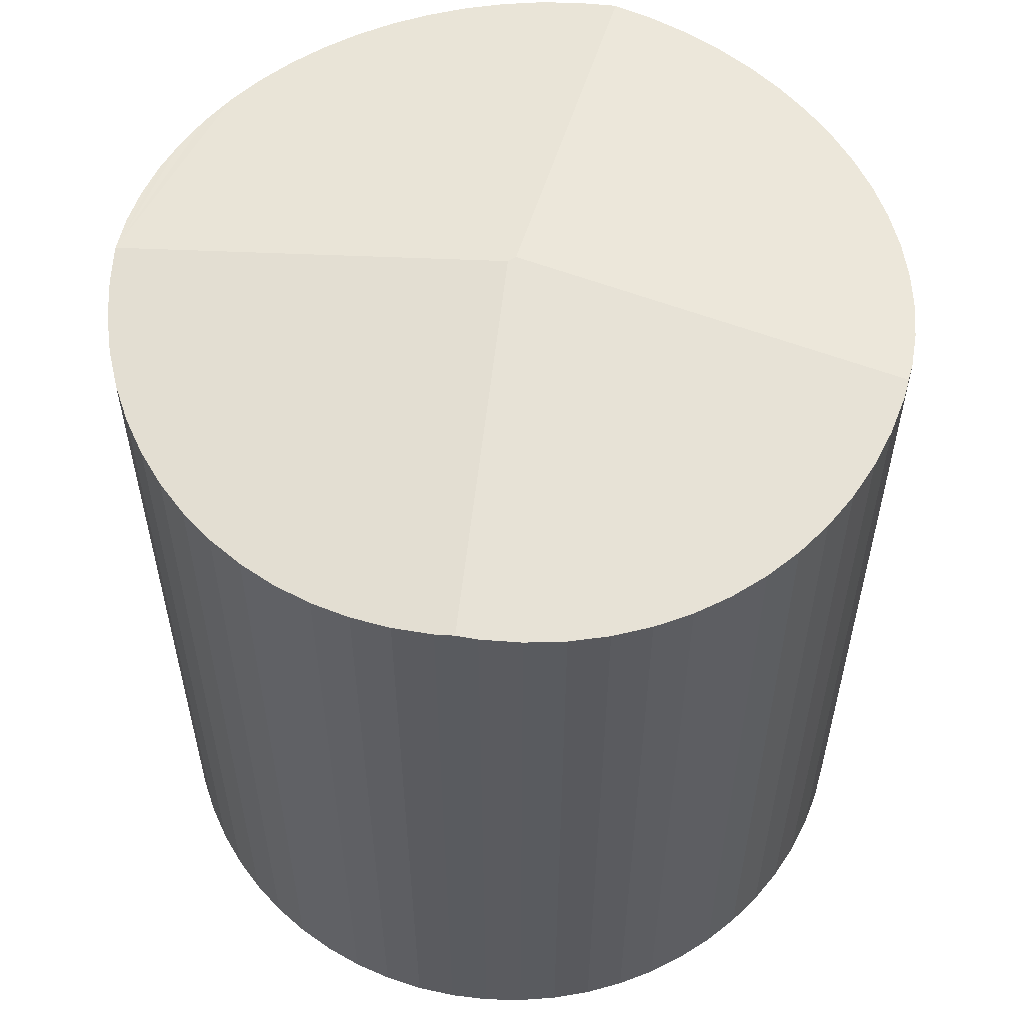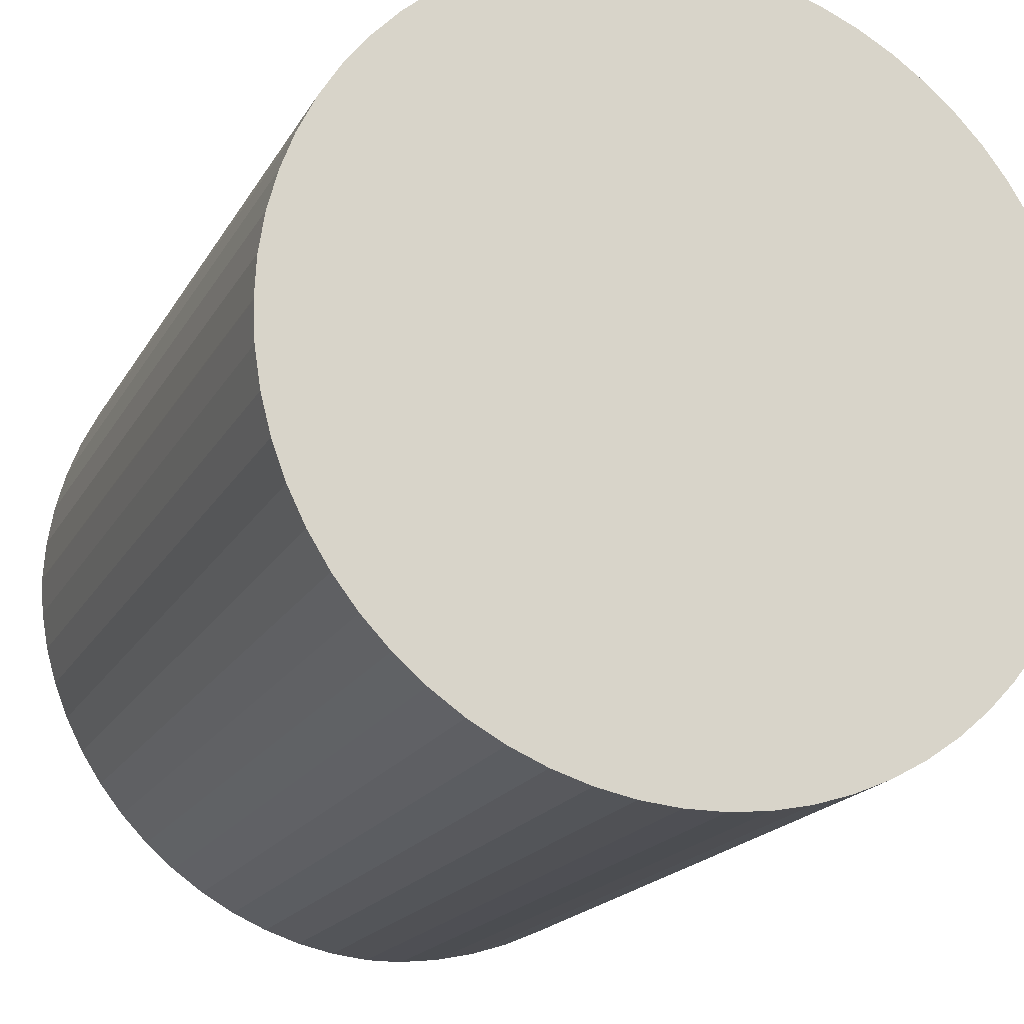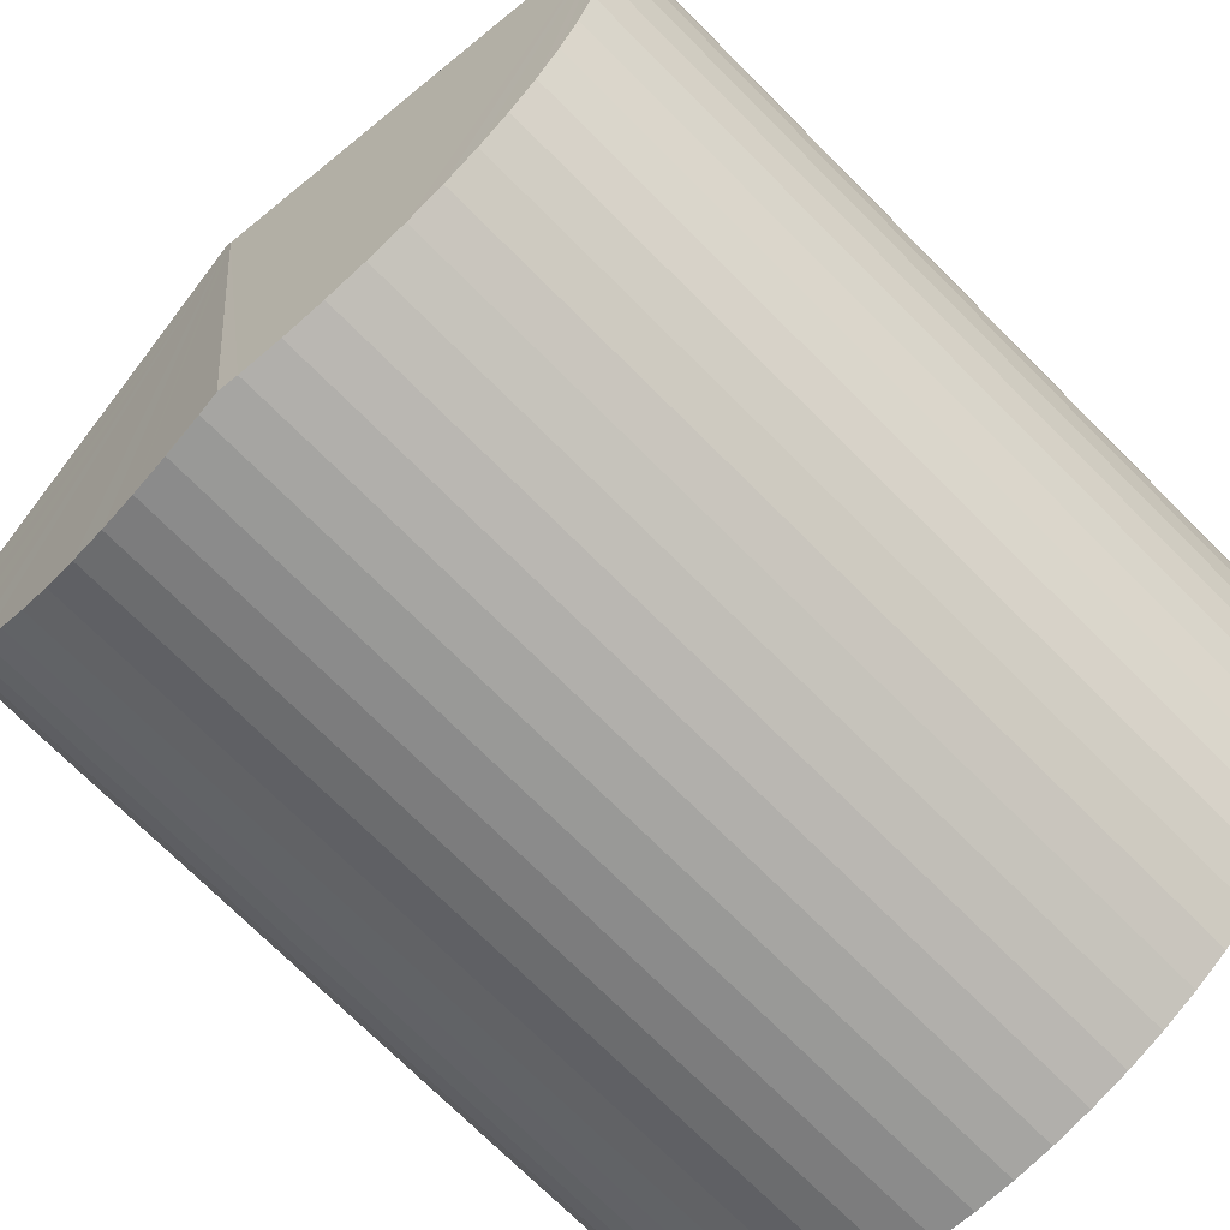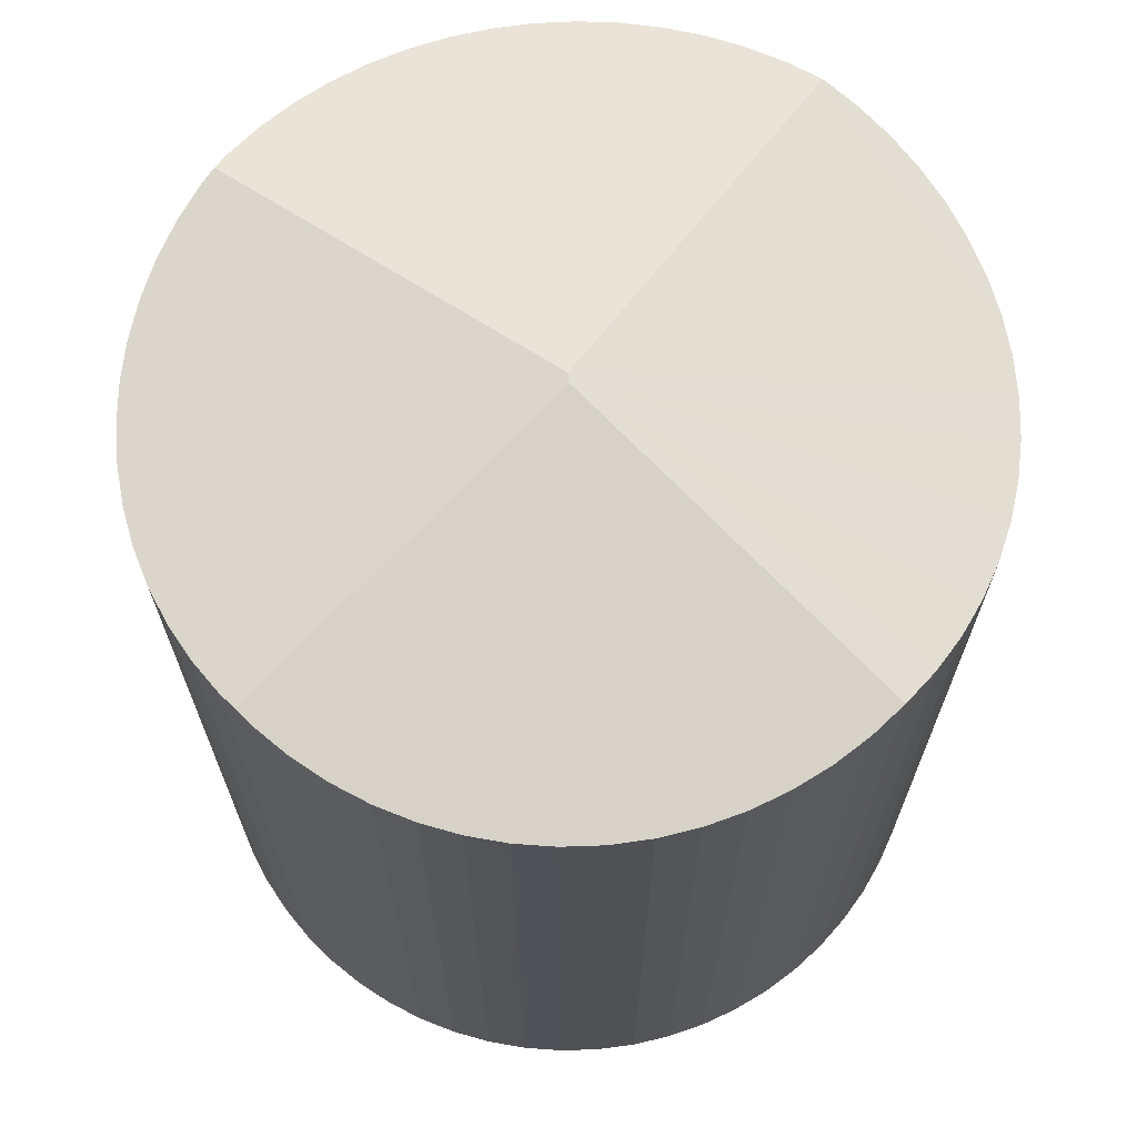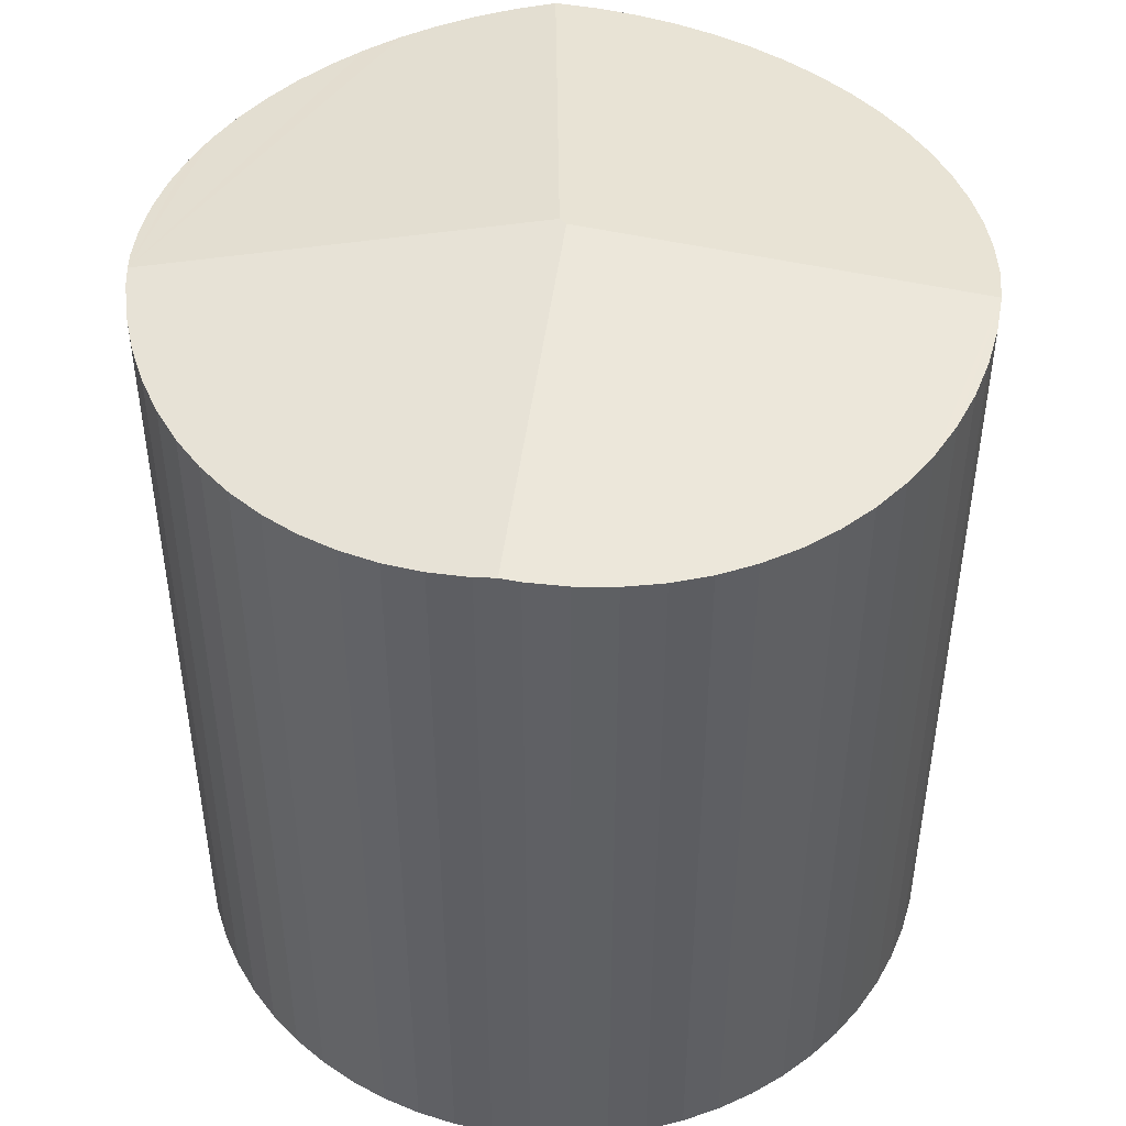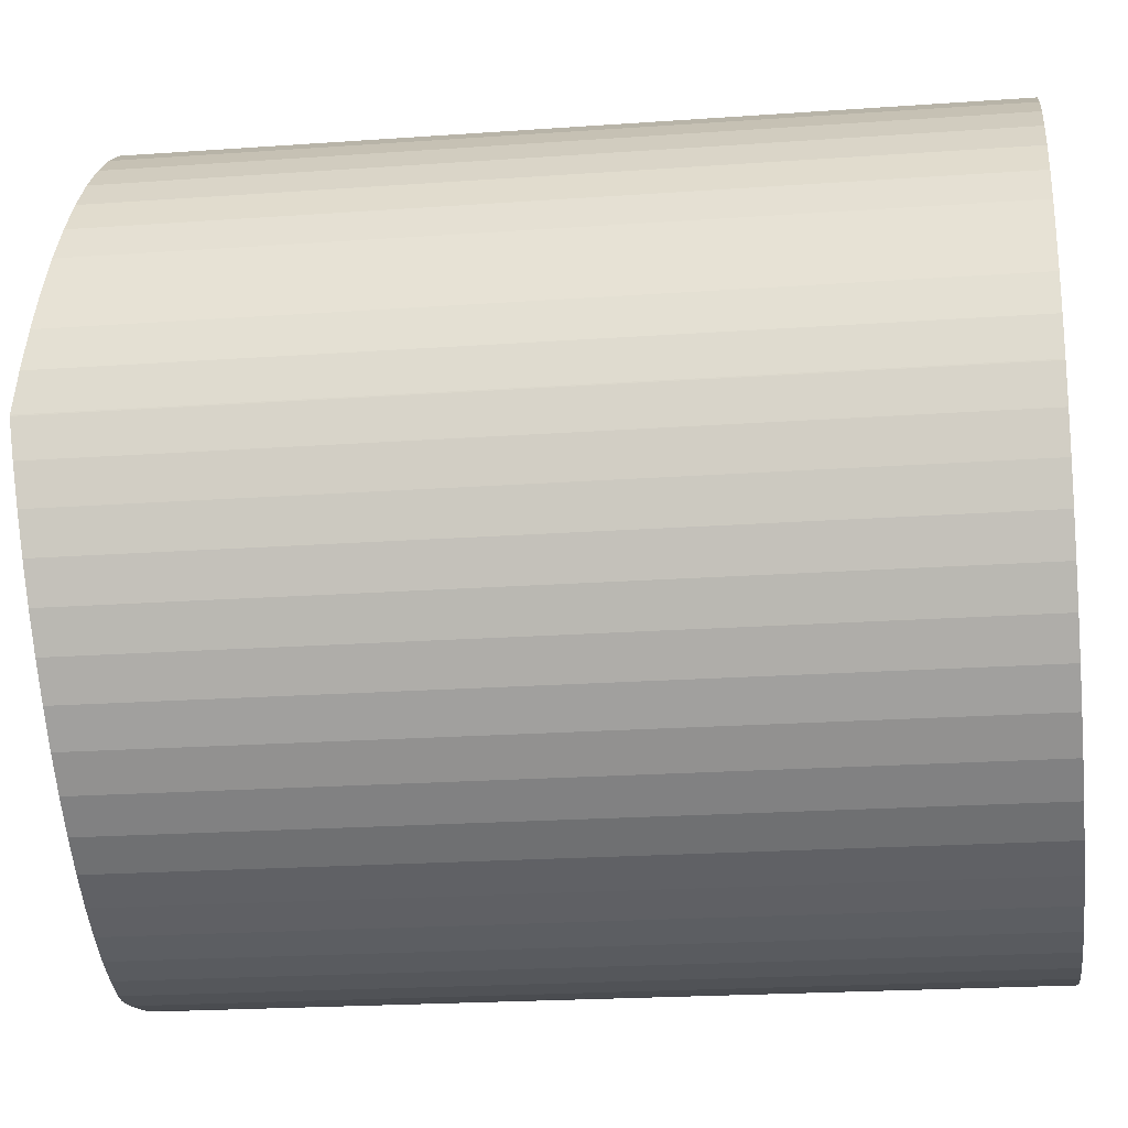
<metadata>
{"format":"obj","ext":"obj","renderer":"f3d","projection":"perspective","resolution":1024,"background":"white","views":[{"elev":56.7,"azim":106.0,"up":"+Y"},{"elev":-18.3,"azim":-20.9,"up":"+Z"},{"elev":-73.6,"azim":-134.9,"up":"+Z"},{"elev":68.5,"azim":-135.3,"up":"+Y"},{"elev":46.5,"azim":-172.2,"up":"+Y"},{"elev":-20.8,"azim":-82.6,"up":"+Z"}]}
</metadata>
<code>
v  0 12.17 0.017
v  5.638 12.79 -0.027
v  0 12.18 7.456e-16
v  0.028 12.1 0.593
v  0.115 12.04 1.162
v  0.26 11.99 1.72
v  0.46 11.94 2.261
v  0.714 11.9 2.778
v  1.018 11.88 3.268
v  1.371 11.86 3.723
v  1.768 11.85 4.141
v  5.741 12.79 0.061
v  6.568 12.18 5.639
v  2.206 11.85 4.517
v  2.679 11.86 4.846
v  3.183 11.88 5.126
v  3.713 11.9 5.353
v  4.263 11.94 5.526
v  4.827 11.99 5.642
v  5.401 12.04 5.7
v  5.977 12.1 5.7
v  6.551 12.17 5.642
v  7.115 12.11 5.526
v  7.665 12.04 5.353
v  8.195 11.99 5.126
v  8.699 11.94 4.846
v  11.31 12.07 -0.832
v  9.172 11.9 4.517
v  9.609 11.88 4.141
v  10.01 11.86 3.724
v  10.36 11.85 3.268
v  10.66 11.85 2.779
v  10.92 11.86 2.261
v  11.12 11.88 1.721
v  11.26 11.9 1.163
v  11.35 11.94 0.593
v  11.38 11.99 0.017
v  11.35 12.04 -0.559
v  11.26 12.04 -1.129
v  11.12 11.99 -1.687
v  10.92 11.94 -2.227
v  10.66 11.9 -2.745
v  10.36 11.88 -3.234
v  10.01 11.86 -3.69
v  9.61 11.85 -4.107
v  9.172 11.85 -4.483
v  8.699 11.86 -4.812
v  8.195 11.88 -5.092
v  7.665 11.9 -5.319
v  7.115 11.94 -5.492
v  5.677 12.07 -5.666
v  6.551 11.99 -5.608
v  5.977 12.04 -5.666
v  5.401 12.04 -5.666
v  4.827 11.99 -5.608
v  4.263 11.94 -5.492
v  3.713 11.9 -5.319
v  3.183 11.88 -5.092
v  2.679 11.86 -4.812
v  2.206 11.85 -4.483
v  1.768 11.85 -4.107
v  1.371 11.86 -3.69
v  1.019 11.88 -3.234
v  0.714 11.9 -2.745
v  0.46 11.94 -2.227
v  0.26 11.99 -1.687
v  0.115 12.04 -1.129
v  0.028 12.11 -0.559
v  8.195 3.118e-16 -5.092
v  8.699 2.947e-16 -4.812
v  7.665 3.257e-16 -5.319
v  10.92 1.364e-16 -2.227
v  10.66 1.681e-16 -2.745
v  10.36 1.98e-16 -3.234
v  10.01 2.259e-16 -3.69
v  9.61 2.515e-16 -4.107
v  9.172 2.745e-16 -4.483
v  7.115 3.363e-16 -5.492
v  6.551 3.434e-16 -5.608
v  5.977 3.469e-16 -5.666
v  5.677 3.469e-16 -5.666
v  5.401 3.469e-16 -5.666
v  4.827 3.434e-16 -5.608
v  4.263 3.363e-16 -5.492
v  3.713 3.257e-16 -5.319
v  3.183 3.118e-16 -5.092
v  2.679 2.947e-16 -4.812
v  2.206 2.745e-16 -4.483
v  1.768 2.515e-16 -4.107
v  1.371 2.259e-16 -3.69
v  1.019 1.98e-16 -3.234
v  0.714 1.681e-16 -2.745
v  0.46 1.364e-16 -2.227
v  0.26 1.033e-16 -1.687
v  0.115 6.913e-17 -1.129
v  0.028 3.423e-17 -0.559
v  0 0 0
v  0 -1.041e-18 0.017
v  0.028 -3.631e-17 0.593
v  0.115 -7.115e-17 1.162
v  0.26 -1.053e-16 1.72
v  0.46 -1.384e-16 2.261
v  0.714 -1.701e-16 2.778
v  1.018 -2.001e-16 3.268
v  1.371 -2.28e-16 3.723
v  1.768 -2.536e-16 4.141
v  2.206 -2.766e-16 4.517
v  2.679 -2.967e-16 4.846
v  3.183 -3.139e-16 5.126
v  3.713 -3.278e-16 5.353
v  4.263 -3.384e-16 5.526
v  4.827 -3.455e-16 5.642
v  5.401 -3.49e-16 5.7
v  5.977 -3.49e-16 5.7
v  6.551 -3.455e-16 5.642
v  6.568 -3.453e-16 5.639
v  7.115 -3.384e-16 5.526
v  7.665 -3.278e-16 5.353
v  8.195 -3.139e-16 5.126
v  8.699 -2.967e-16 4.846
v  9.172 -2.766e-16 4.517
v  9.609 -2.536e-16 4.141
v  10.01 -2.28e-16 3.724
v  10.36 -2.001e-16 3.268
v  10.66 -1.702e-16 2.779
v  10.92 -1.384e-16 2.261
v  11.12 -1.054e-16 1.721
v  11.26 -7.121e-17 1.163
v  11.35 -3.631e-17 0.593
v  11.38 -1.041e-18 0.017
v  11.35 3.423e-17 -0.559
v  11.26 6.913e-17 -1.129
v  11.31 5.095e-17 -0.832
v  11.12 1.033e-16 -1.687
g defaultobject
f 1 2 3
f 2 1 4
f 2 4 5
f 2 5 6
f 2 6 7
f 2 7 8
f 2 8 9
f 2 9 10
f 2 10 11
f 2 11 12
f 12 11 13
f 13 11 14
f 13 14 15
f 13 15 16
f 13 16 17
f 13 17 18
f 13 18 19
f 13 19 20
f 13 20 21
f 13 21 22
f 23 12 13
f 12 23 24
f 12 24 25
f 12 25 26
f 12 26 27
f 27 26 28
f 27 28 29
f 27 29 30
f 27 30 31
f 27 31 32
f 27 32 33
f 27 33 34
f 27 34 35
f 27 35 36
f 27 36 37
f 27 37 38
f 39 12 27
f 12 39 40
f 12 40 41
f 12 41 42
f 12 42 43
f 12 43 44
f 12 44 45
f 12 45 46
f 12 46 47
f 12 47 48
f 12 48 49
f 12 49 50
f 12 50 2
f 2 50 51
f 51 50 52
f 51 52 53
f 54 2 51
f 2 54 55
f 2 55 56
f 2 56 57
f 2 57 3
f 3 57 58
f 3 58 59
f 3 59 60
f 3 60 61
f 3 61 62
f 3 62 63
f 3 63 64
f 3 64 65
f 3 65 66
f 3 66 67
f 3 67 68
f 47 69 48
f 69 47 70
f 48 71 49
f 71 48 69
f 72 42 41
f 42 72 73
f 73 43 42
f 43 73 74
f 74 44 43
f 44 74 75
f 75 45 44
f 45 75 76
f 46 70 47
f 70 46 77
f 76 46 45
f 46 76 77
f 49 78 50
f 78 49 71
f 50 79 52
f 79 50 78
f 52 80 53
f 80 52 79
f 53 54 51
f 54 53 80
f 54 80 81
f 54 81 82
f 82 55 54
f 55 82 83
f 83 56 55
f 56 83 84
f 84 57 56
f 57 84 85
f 85 58 57
f 58 85 86
f 86 59 58
f 59 86 87
f 87 60 59
f 60 87 88
f 88 61 60
f 61 88 89
f 61 90 62
f 90 61 89
f 62 91 63
f 91 62 90
f 63 92 64
f 92 63 91
f 64 93 65
f 93 64 92
f 65 94 66
f 94 65 93
f 66 95 67
f 95 66 94
f 67 96 68
f 96 67 95
f 68 97 3
f 97 68 96
f 97 1 3
f 1 97 98
f 98 4 1
f 4 98 99
f 99 5 4
f 5 99 100
f 100 6 5
f 6 100 101
f 101 7 6
f 7 101 102
f 102 8 7
f 8 102 103
f 103 9 8
f 9 103 104
f 104 10 9
f 10 104 105
f 105 11 10
f 11 105 106
f 106 14 11
f 14 106 107
f 14 108 15
f 108 14 107
f 15 109 16
f 109 15 108
f 16 110 17
f 110 16 109
f 17 111 18
f 111 17 110
f 18 112 19
f 112 18 111
f 19 113 20
f 113 19 112
f 20 114 21
f 114 20 113
f 21 115 22
f 115 21 114
f 22 116 13
f 116 22 115
f 116 23 13
f 23 116 117
f 117 24 23
f 24 117 118
f 118 25 24
f 25 118 119
f 119 26 25
f 26 119 120
f 120 28 26
f 28 120 121
f 121 29 28
f 29 121 122
f 122 30 29
f 30 122 123
f 123 31 30
f 31 123 124
f 124 32 31
f 32 124 125
f 32 126 33
f 126 32 125
f 33 127 34
f 127 33 126
f 34 128 35
f 128 34 127
f 35 129 36
f 129 35 128
f 36 130 37
f 130 36 129
f 37 131 38
f 131 37 130
f 38 39 27
f 39 38 131
f 39 131 132
f 132 131 133
f 132 40 39
f 40 132 134
f 134 41 40
f 41 134 72
f 76 70 77
f 70 76 75
f 70 75 74
f 70 74 69
f 69 74 71
f 71 74 73
f 71 73 72
f 71 72 78
f 78 72 79
f 79 72 134
f 79 134 80
f 80 134 132
f 80 132 133
f 80 133 81
f 81 133 82
f 82 133 131
f 82 131 83
f 83 131 130
f 83 130 84
f 84 130 129
f 84 129 85
f 85 129 128
f 85 128 86
f 86 128 127
f 86 127 87
f 87 127 126
f 87 126 88
f 88 126 125
f 88 125 89
f 89 125 124
f 89 124 90
f 90 124 123
f 90 123 91
f 91 123 122
f 91 122 92
f 92 122 121
f 92 121 93
f 93 121 120
f 93 120 94
f 94 120 119
f 94 119 95
f 95 119 118
f 95 118 96
f 96 118 117
f 96 117 97
f 97 117 116
f 97 116 98
f 98 116 115
f 98 115 99
f 99 115 114
f 99 114 100
f 100 114 113
f 100 113 101
f 101 113 112
f 101 112 102
f 102 112 111
f 102 111 103
f 103 111 110
f 103 110 104
f 104 110 109
f 104 109 108
f 104 108 105
f 105 108 106
f 106 108 107

</code>
